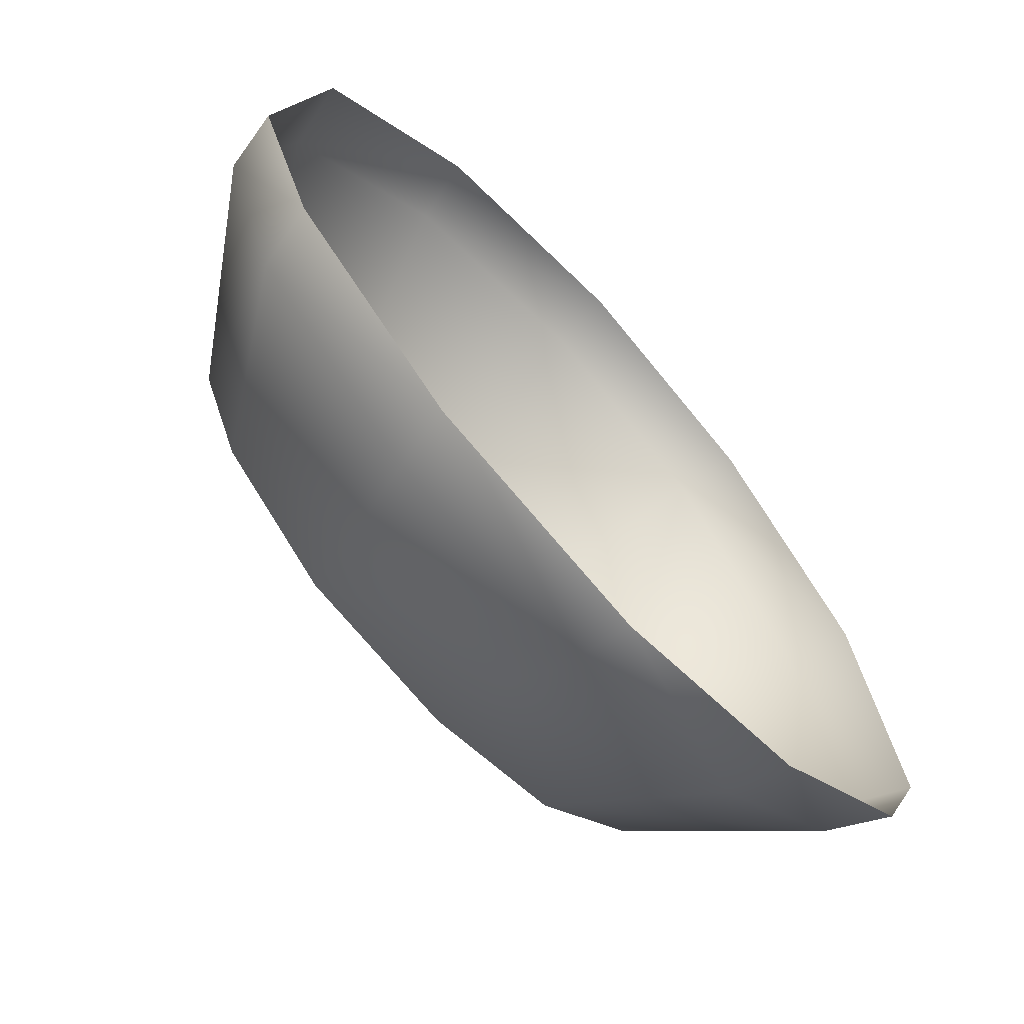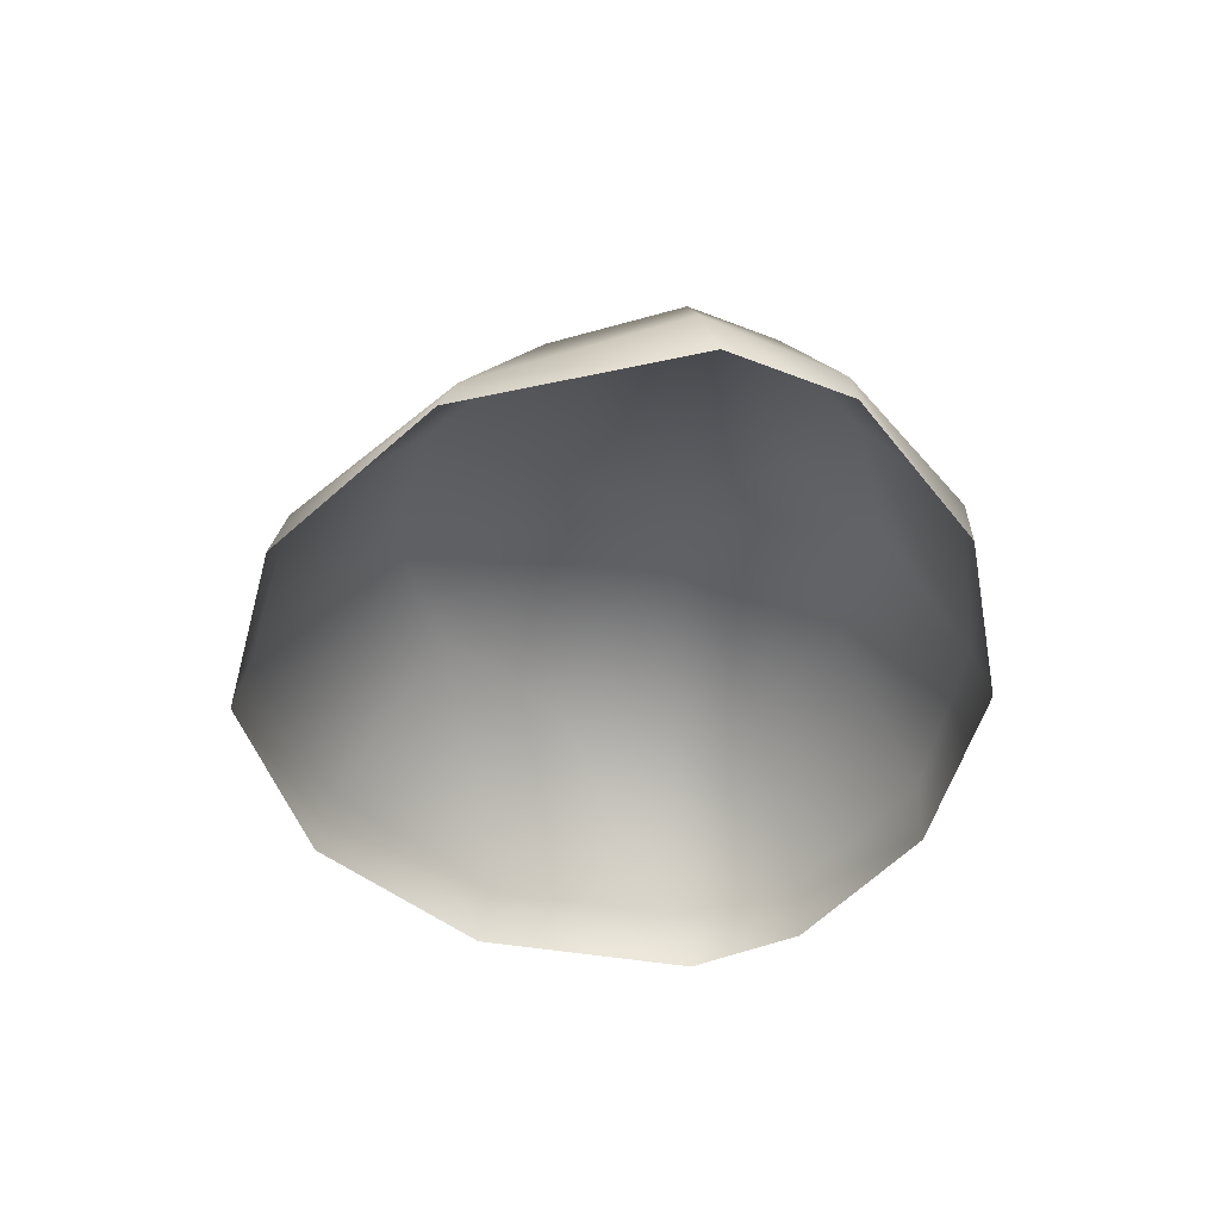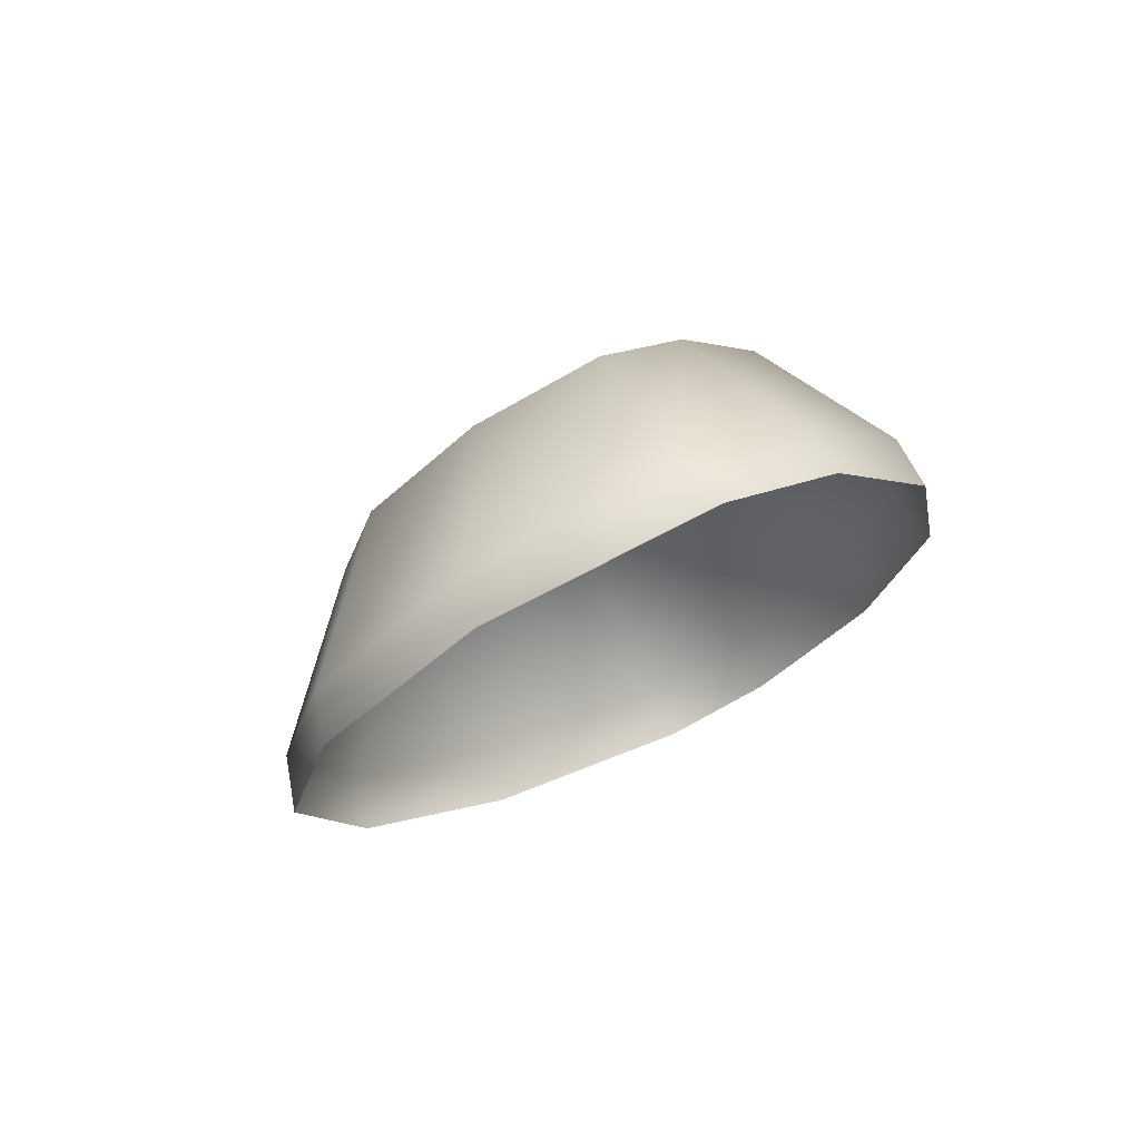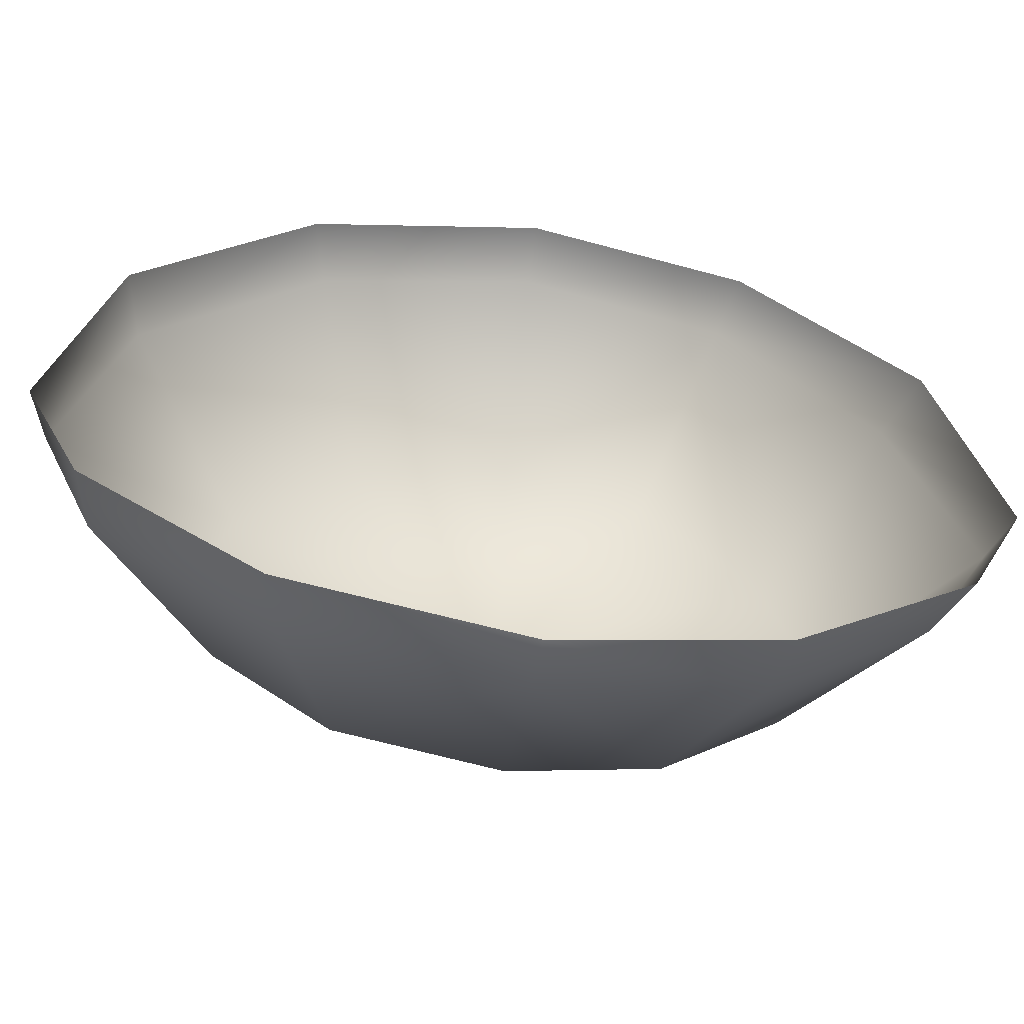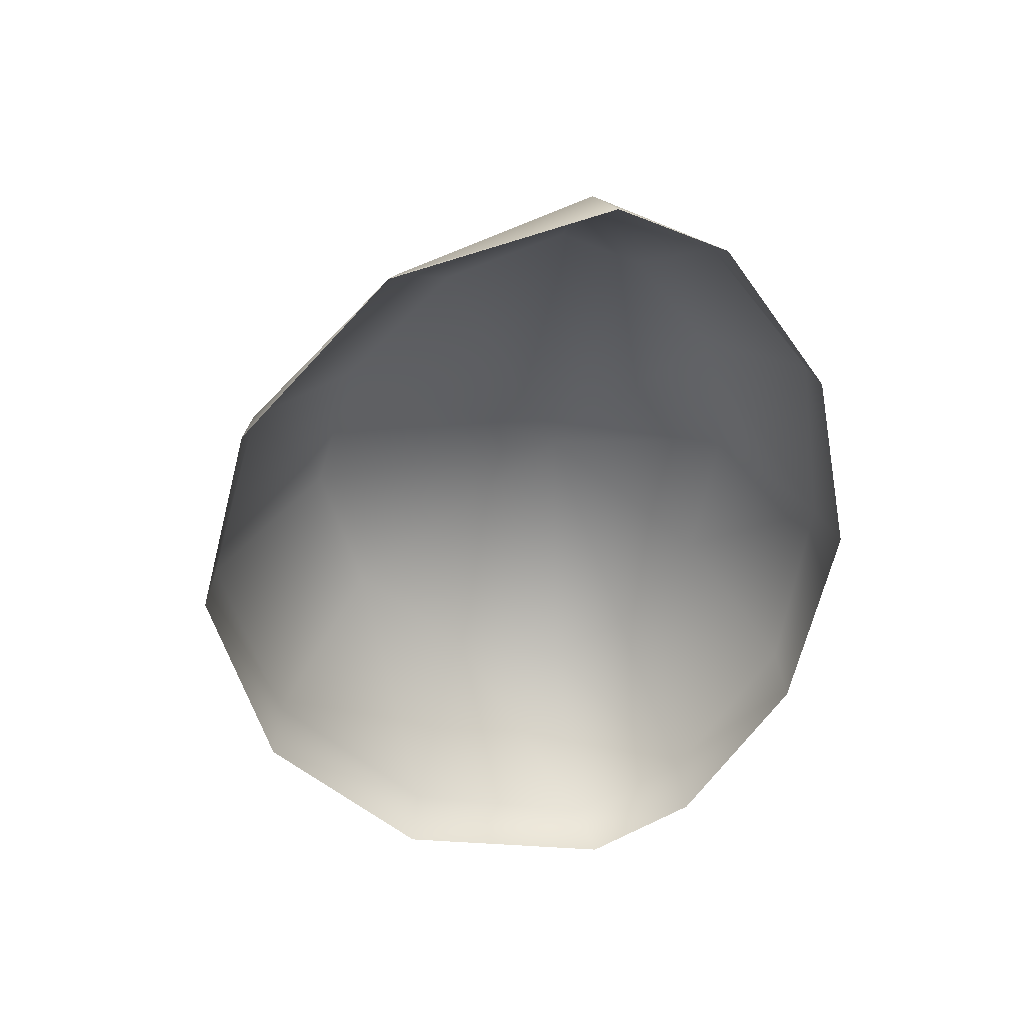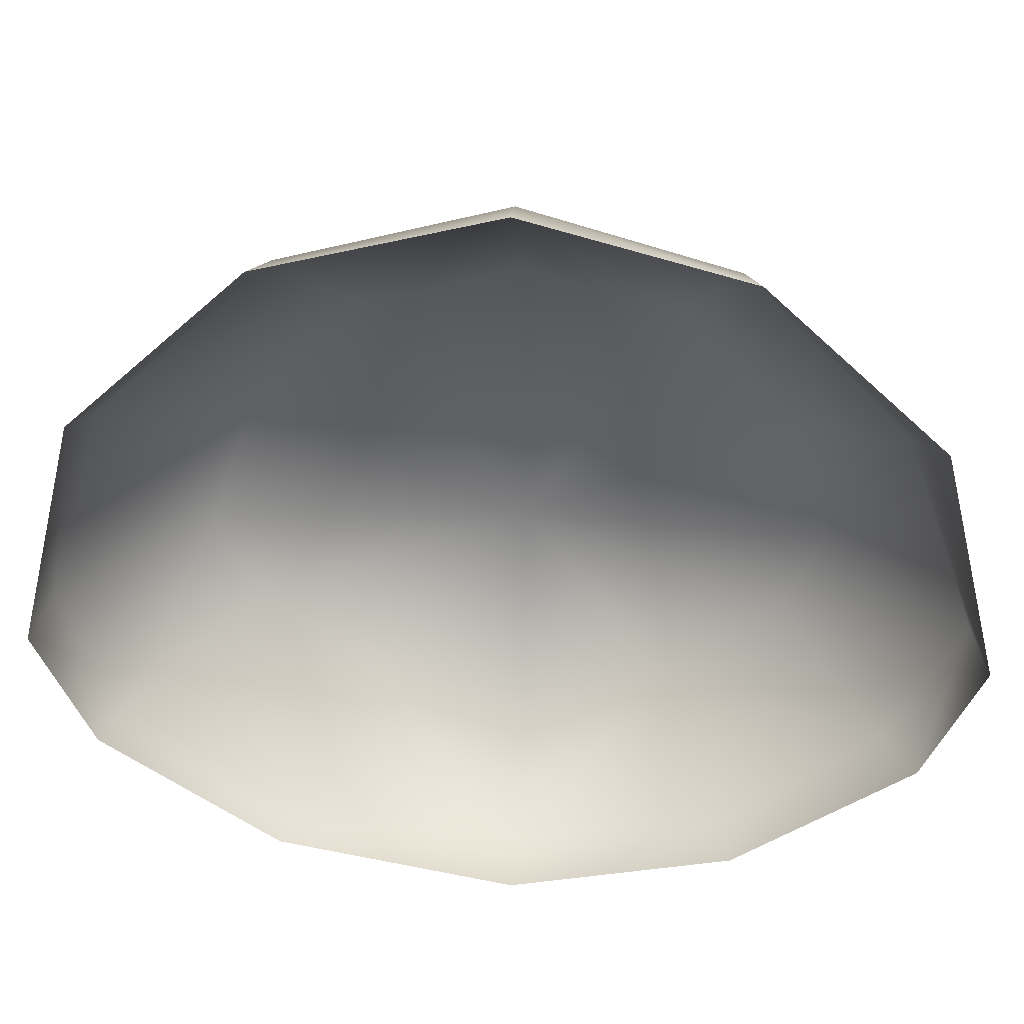
<metadata>
{"format":"obj","ext":"obj","renderer":"f3d","projection":"perspective","resolution":1024,"background":"white","views":[{"elev":-63.5,"azim":41.4,"up":"+Z"},{"elev":48.7,"azim":88.8,"up":"+Y"},{"elev":73.4,"azim":66.0,"up":"+Y"},{"elev":-55.7,"azim":81.3,"up":"+Z"},{"elev":36.9,"azim":80.7,"up":"+Y"},{"elev":30.3,"azim":93.9,"up":"+Z"}]}
</metadata>
<code>
v -11 -11 -13
v -11 0 -15
v 0 0 -20
v 0 -15 -18
v -11 -11 -13
v 0 0 -20
v -11 0 -15
v -11 10 -13
v 0 0 -20
v 0 0 -20
v -11 10 -13
v 0 14 -18
v 4 -16 -18
v 0 0 -20
v 4 0 -21
v 0 0 -20
v 4 -16 -18
v 0 -15 -18
v 0 14 -18
v 4 0 -21
v 0 0 -20
v -11 -19 -7
v -11 -11 -13
v 0 -15 -18
v 0 -27 -10
v -11 -19 -7
v 0 -15 -18
v 0 -27 -10
v 0 -15 -18
v 4 -16 -18
v -11 -22 -1
v -11 -19 -7
v 0 -27 -10
v 0 -31 -1
v -11 -22 -1
v 0 -27 -10
v 4 -16 -18
v 4 -28 -10
v 0 -27 -10
v 0 -31 -1
v 0 -27 -10
v 4 -28 -10
v -11 -19 8
v -11 -22 -1
v 0 -31 -1
v 0 -27 13
v -11 -19 8
v 0 -31 -1
v 4 -28 -10
v 4 -32 -2
v 0 -31 -1
v 4 -28 14
v 0 -31 -1
v 4 -32 -2
v 0 -31 -1
v 4 -28 14
v 0 -27 13
v -11 -11 16
v -11 -19 8
v 0 -27 13
v 0 -15 24
v -11 -11 16
v 0 -27 13
v 4 -16 25
v 0 -27 13
v 4 -28 14
v 0 -27 13
v 4 -16 25
v 0 -15 24
v -11 0 19
v -11 -11 16
v 0 -15 24
v 0 0 28
v -11 0 19
v 0 -15 24
v 4 0 29
v 0 -15 24
v 4 -16 25
v 0 -15 24
v 4 0 29
v 0 0 28
v 0 14 24
v -11 0 19
v 0 0 28
v 4 15 25
v 0 0 28
v 4 0 29
v 0 0 28
v 4 15 25
v 0 14 24
v -11 10 16
v -11 0 19
v 0 14 24
v -11 18 8
v -11 10 16
v 0 14 24
v 0 25 13
v -11 18 8
v 0 14 24
v 4 27 14
v 0 14 24
v 4 15 25
v 0 14 24
v 4 27 14
v 0 25 13
v -11 21 -1
v -11 18 8
v 0 25 13
v 0 30 -1
v -11 21 -1
v 0 25 13
v 4 31 -2
v 0 25 13
v 4 27 14
v 0 25 13
v 4 31 -2
v 0 30 -1
v -11 18 -7
v -11 21 -1
v 0 30 -1
v 0 25 -10
v -11 18 -7
v 0 30 -1
v 4 27 -10
v 0 30 -1
v 4 31 -2
v 0 30 -1
v 4 27 -10
v 0 25 -10
v -11 10 -13
v -11 18 -7
v 0 25 -10
v 0 14 -18
v -11 10 -13
v 0 25 -10
v 4 15 -18
v 0 25 -10
v 4 27 -10
v 0 25 -10
v 4 15 -18
v 0 14 -18
v 4 0 -21
v 0 14 -18
v 4 15 -18
v -11 0 -15
v -11 -11 -13
v -13 0 -1
v -11 10 -13
v -11 0 -15
v -13 0 -1
v -11 -11 -13
v -11 -19 -7
v -13 0 -1
v -11 -19 -7
v -11 -22 -1
v -13 0 -1
v -11 -22 -1
v -11 -19 8
v -13 0 -1
v -11 -19 8
v -11 -11 16
v -13 0 -1
v -11 -11 16
v -11 0 19
v -13 0 -1
v -11 0 19
v -11 10 16
v -13 0 -1
v -11 10 16
v -11 18 8
v -13 0 -1
v -11 18 8
v -11 21 -1
v -13 0 -1
v -11 21 -1
v -11 18 -7
v -13 0 -1
v -11 18 -7
v -11 10 -13
v -13 0 -1
f 1 2 3
f 4 5 6
f 7 8 9
f 10 11 12
f 13 14 15
f 16 17 18
f 19 20 21
f 22 23 24
f 25 26 27
f 28 29 30
f 31 32 33
f 34 35 36
f 37 38 39
f 40 41 42
f 43 44 45
f 46 47 48
f 49 50 51
f 52 53 54
f 55 56 57
f 58 59 60
f 61 62 63
f 64 65 66
f 67 68 69
f 70 71 72
f 73 74 75
f 76 77 78
f 79 80 81
f 82 83 84
f 85 86 87
f 88 89 90
f 91 92 93
f 94 95 96
f 97 98 99
f 100 101 102
f 103 104 105
f 106 107 108
f 109 110 111
f 112 113 114
f 115 116 117
f 118 119 120
f 121 122 123
f 124 125 126
f 127 128 129
f 130 131 132
f 133 134 135
f 136 137 138
f 139 140 141
f 142 143 144
f 145 146 147
f 148 149 150
f 151 152 153
f 154 155 156
f 157 158 159
f 160 161 162
f 163 164 165
f 166 167 168
f 169 170 171
f 172 173 174
f 175 176 177
f 178 179 180

</code>
